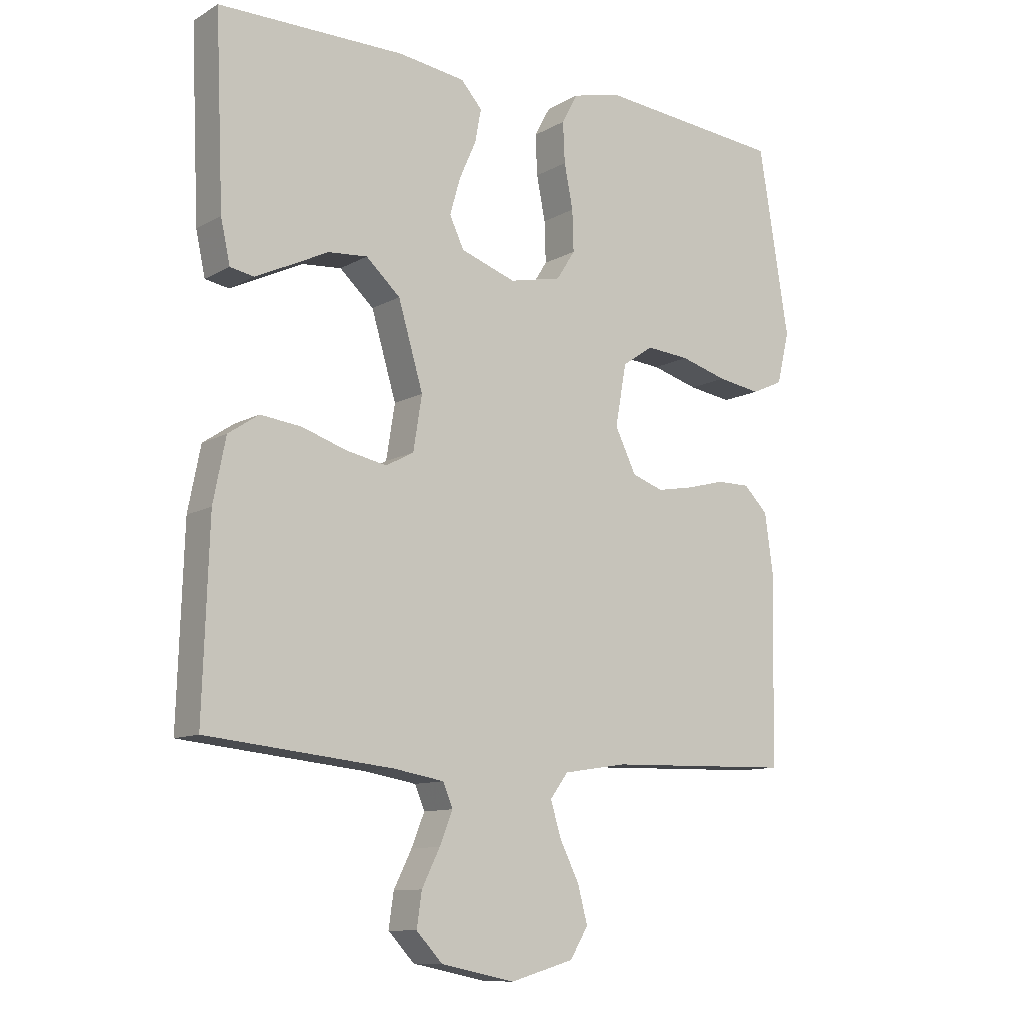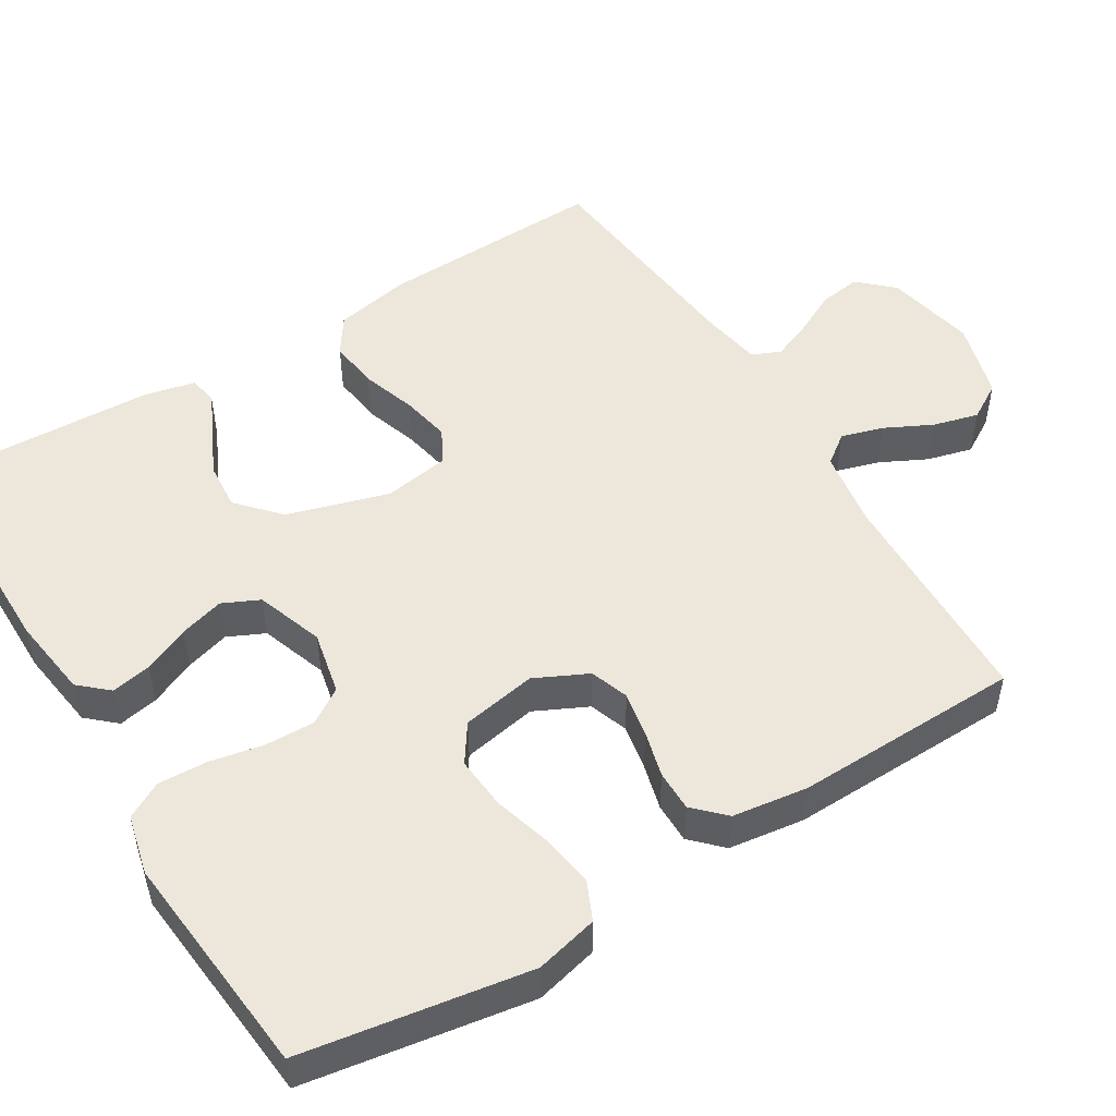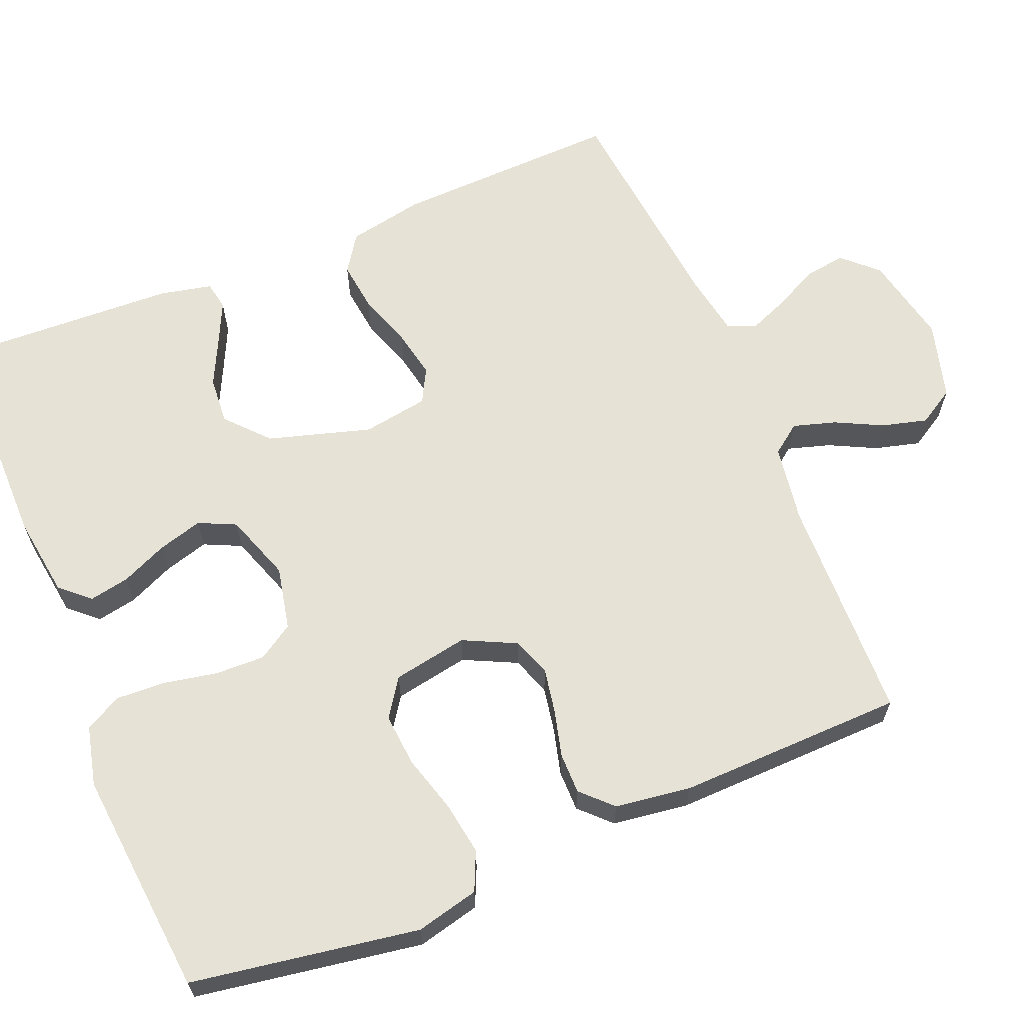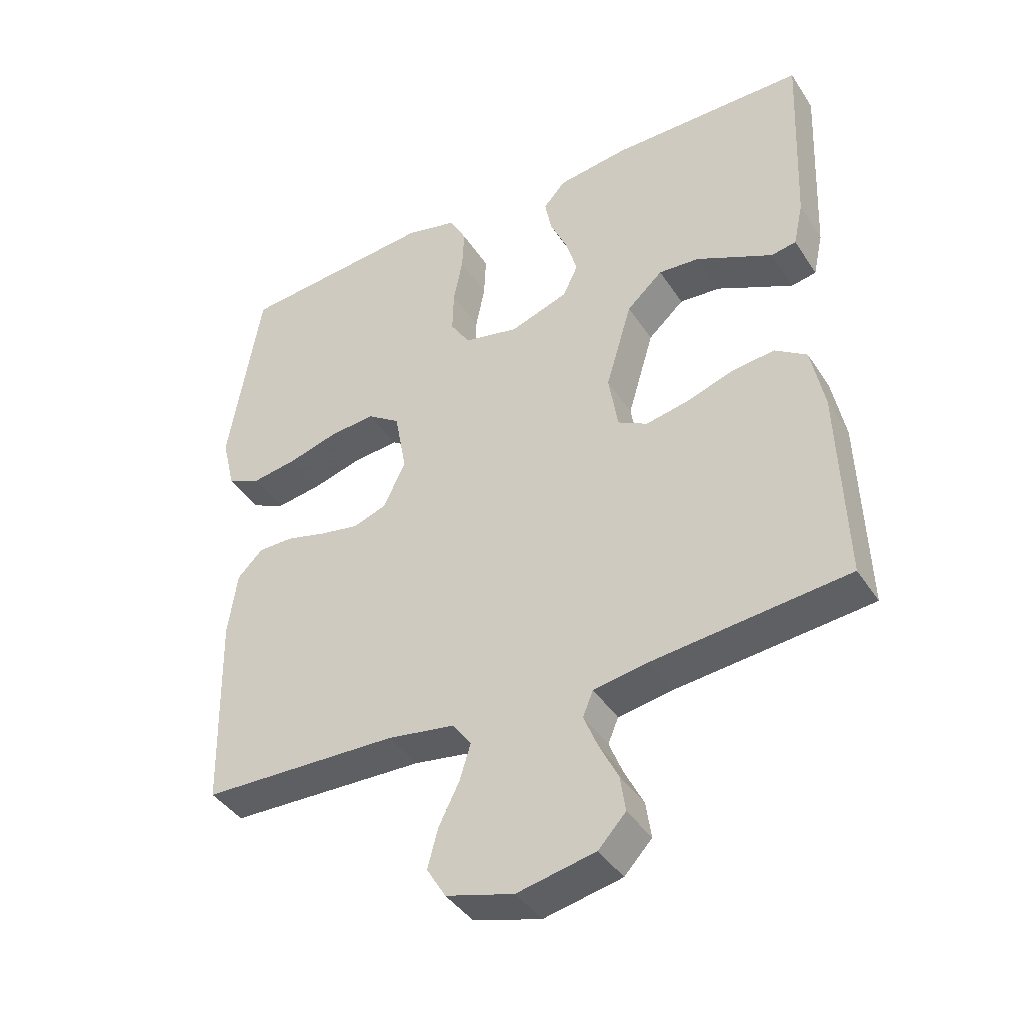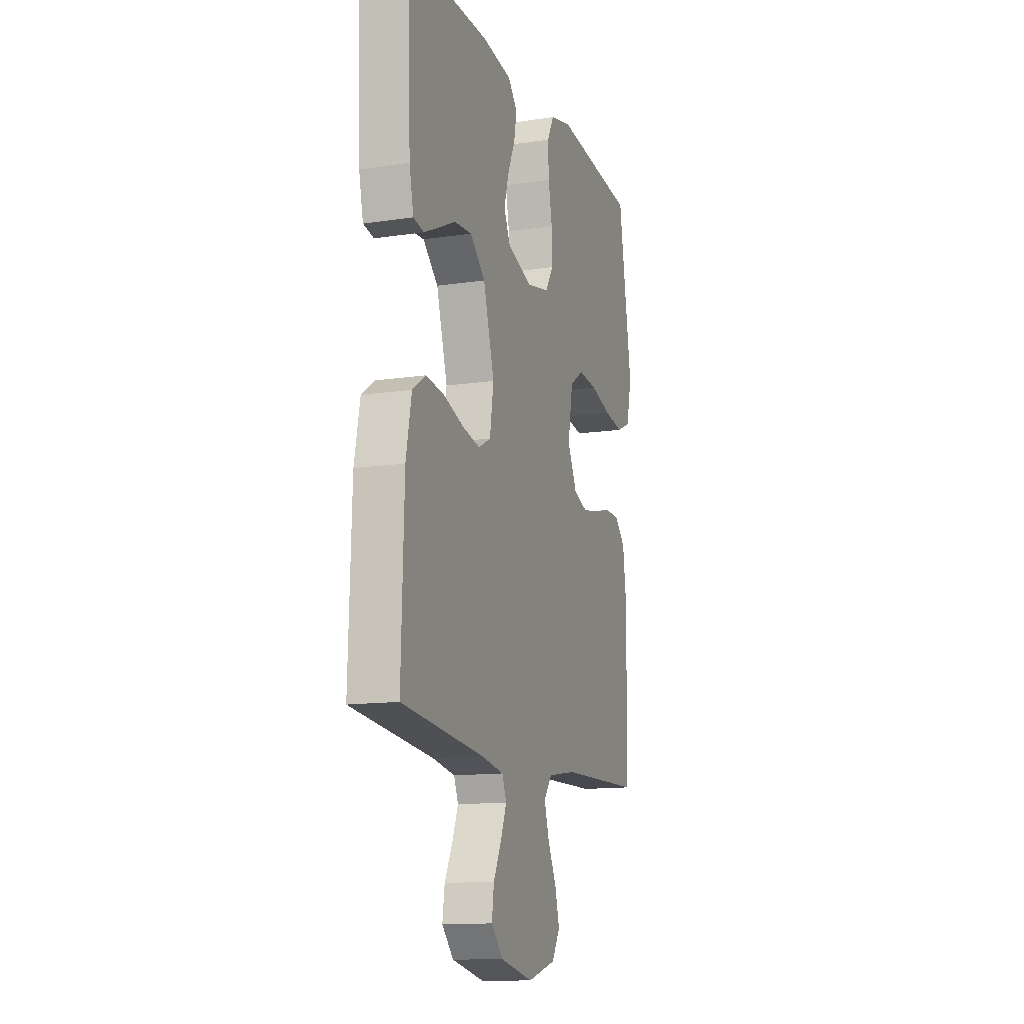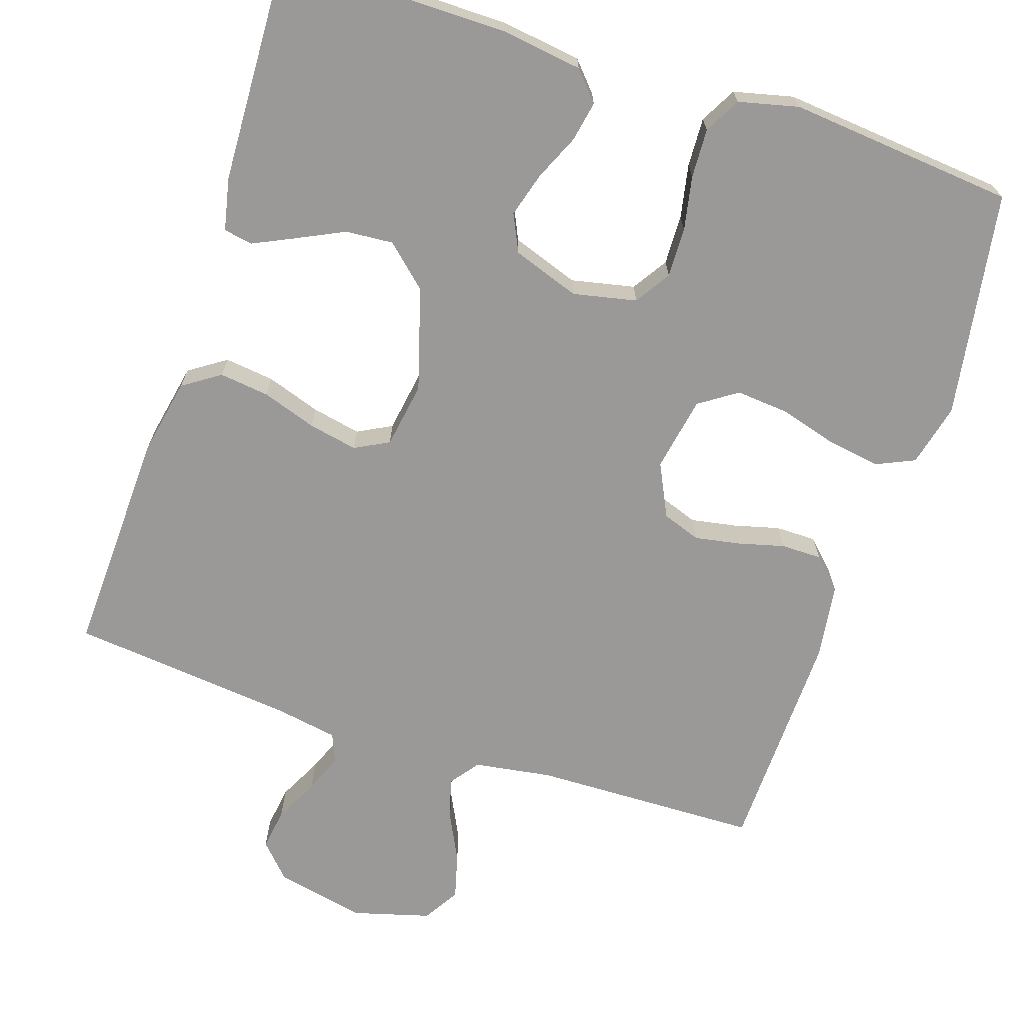
<metadata>
{"format":"obj","ext":"obj","renderer":"f3d","projection":"perspective","resolution":1024,"background":"white","views":[{"elev":-10.6,"azim":-36.1,"up":"+Z"},{"elev":50.9,"azim":58.5,"up":"+Y"},{"elev":63.9,"azim":67.5,"up":"+Y"},{"elev":-41.1,"azim":-149.8,"up":"+Z"},{"elev":-13.2,"azim":-71.2,"up":"+Z"},{"elev":-69.1,"azim":-18.3,"up":"+Y"}]}
</metadata>
<code>
v -0.5 0.07 -0.5
v -0.49 0.07 -0.2
v -0.47 0.07 -0.099
v -0.421 0.07 -0.066
v -0.355 0.07 -0.074
v -0.283 0.07 -0.098
v -0.218 0.07 -0.111
v -0.173 0.07 -0.087
v -0.159 0.07 0
v -0.199 0.07 0.135
v -0.254 0.07 0.185
v -0.317 0.07 0.18
v -0.379 0.07 0.15
v -0.434 0.07 0.124
v -0.472 0.07 0.131
v -0.487 0.07 0.2
v -0.5 0.07 0.5
v -0.2 0.07 0.5
v -0.092 0.07 0.485
v -0.058 0.07 0.447
v -0.068 0.07 0.394
v -0.095 0.07 0.333
v -0.112 0.07 0.274
v -0.089 0.07 0.225
v 0 0.07 0.194
v 0.084 0.07 0.212
v 0.114 0.07 0.259
v 0.112 0.07 0.325
v 0.098 0.07 0.396
v 0.095 0.07 0.461
v 0.121 0.07 0.509
v 0.2 0.07 0.528
v 0.5 0.07 0.5
v 0.549 0.07 0.2
v 0.529 0.07 0.117
v 0.478 0.07 0.094
v 0.408 0.07 0.105
v 0.332 0.07 0.127
v 0.262 0.07 0.133
v 0.212 0.07 0.099
v 0.194 0.07 0
v 0.228 0.07 -0.07
v 0.279 0.07 -0.088
v 0.339 0.07 -0.077
v 0.4 0.07 -0.061
v 0.454 0.07 -0.061
v 0.493 0.07 -0.1
v 0.507 0.07 -0.2
v 0.5 0.07 -0.5
v 0.2 0.07 -0.508
v 0.097 0.07 -0.524
v 0.068 0.07 -0.563
v 0.085 0.07 -0.619
v 0.116 0.07 -0.681
v 0.132 0.07 -0.741
v 0.103 0.07 -0.789
v 0 0.07 -0.818
v -0.119 0.07 -0.793
v -0.161 0.07 -0.748
v -0.153 0.07 -0.693
v -0.124 0.07 -0.635
v -0.103 0.07 -0.583
v -0.119 0.07 -0.545
v -0.2 0.07 -0.531
v -0.5 0 -0.5
v -0.49 0 -0.2
v -0.47 0 -0.099
v -0.421 0 -0.066
v -0.355 0 -0.074
v -0.283 0 -0.098
v -0.218 0 -0.111
v -0.173 0 -0.087
v -0.159 0 0
v -0.199 0 0.135
v -0.254 0 0.185
v -0.317 0 0.18
v -0.379 0 0.15
v -0.434 0 0.124
v -0.472 0 0.131
v -0.487 0 0.2
v -0.5 0 0.5
v -0.2 0 0.5
v -0.092 0 0.485
v -0.058 0 0.447
v -0.068 0 0.394
v -0.095 0 0.333
v -0.112 0 0.274
v -0.089 0 0.225
v 0 0 0.194
v 0.084 0 0.212
v 0.114 0 0.259
v 0.112 0 0.325
v 0.098 0 0.396
v 0.095 0 0.461
v 0.121 0 0.509
v 0.2 0 0.528
v 0.5 0 0.5
v 0.549 0 0.2
v 0.529 0 0.117
v 0.478 0 0.094
v 0.408 0 0.105
v 0.332 0 0.127
v 0.262 0 0.133
v 0.212 0 0.099
v 0.194 0 0
v 0.228 0 -0.07
v 0.279 0 -0.088
v 0.339 0 -0.077
v 0.4 0 -0.061
v 0.454 0 -0.061
v 0.493 0 -0.1
v 0.507 0 -0.2
v 0.5 0 -0.5
v 0.2 0 -0.508
v 0.097 0 -0.524
v 0.068 0 -0.563
v 0.085 0 -0.619
v 0.116 0 -0.681
v 0.132 0 -0.741
v 0.103 0 -0.789
v 0 0 -0.818
v -0.119 0 -0.793
v -0.161 0 -0.748
v -0.153 0 -0.693
v -0.124 0 -0.635
v -0.103 0 -0.583
v -0.119 0 -0.545
v -0.2 0 -0.531
f 59 60 61
f 58 59 61
f 57 58 61
f 56 57 61
f 55 56 61
f 54 55 61
f 53 54 61
f 52 53 61 62
f 51 52 62 63
f 48 49 50
f 47 48 50
f 46 47 50
f 45 46 50
f 44 45 50
f 51 63 64
f 50 51 64
f 44 50 64
f 43 44 64
f 36 37 38
f 35 36 38
f 34 35 38
f 33 34 38
f 32 33 38
f 31 32 38
f 30 31 38
f 29 30 38
f 28 29 38
f 27 28 38 39
f 26 27 39 40
f 20 21 22
f 19 20 22
f 18 19 22
f 17 18 22
f 16 17 22
f 15 16 22
f 14 15 22
f 13 14 22
f 12 13 22
f 11 12 22 23
f 10 11 23 24
f 4 5 6
f 3 4 6
f 2 3 6
f 1 2 6
f 64 1 6
f 64 6 7
f 64 7 8
f 43 64 8
f 42 43 8
f 41 42 8 9
f 41 9 10
f 40 41 10
f 26 40 10
f 25 26 10
f 10 24 25
f 125 124 123
f 125 123 122
f 125 122 121
f 125 121 120
f 125 120 119
f 125 119 118
f 125 118 117
f 126 125 117 116
f 127 126 116 115
f 114 113 112
f 114 112 111
f 114 111 110
f 114 110 109
f 114 109 108
f 128 127 115
f 128 115 114
f 128 114 108
f 128 108 107
f 102 101 100
f 102 100 99
f 102 99 98
f 102 98 97
f 102 97 96
f 102 96 95
f 102 95 94
f 102 94 93
f 102 93 92
f 103 102 92 91
f 104 103 91 90
f 86 85 84
f 86 84 83
f 86 83 82
f 86 82 81
f 86 81 80
f 86 80 79
f 86 79 78
f 86 78 77
f 86 77 76
f 87 86 76 75
f 88 87 75 74
f 70 69 68
f 70 68 67
f 70 67 66
f 70 66 65
f 70 65 128
f 71 70 128
f 72 71 128
f 72 128 107
f 72 107 106
f 73 72 106 105
f 74 73 105
f 74 105 104
f 74 104 90
f 74 90 89
f 89 88 74
f 1 65 66 2
f 2 66 67 3
f 3 67 68 4
f 4 68 69 5
f 5 69 70 6
f 6 70 71 7
f 7 71 72 8
f 8 72 73 9
f 9 73 74 10
f 10 74 75 11
f 11 75 76 12
f 12 76 77 13
f 13 77 78 14
f 14 78 79 15
f 15 79 80 16
f 16 80 81 17
f 17 81 82 18
f 18 82 83 19
f 19 83 84 20
f 20 84 85 21
f 21 85 86 22
f 22 86 87 23
f 23 87 88 24
f 24 88 89 25
f 25 89 90 26
f 26 90 91 27
f 27 91 92 28
f 28 92 93 29
f 29 93 94 30
f 30 94 95 31
f 31 95 96 32
f 32 96 97 33
f 33 97 98 34
f 34 98 99 35
f 35 99 100 36
f 36 100 101 37
f 37 101 102 38
f 38 102 103 39
f 39 103 104 40
f 40 104 105 41
f 41 105 106 42
f 42 106 107 43
f 43 107 108 44
f 44 108 109 45
f 45 109 110 46
f 46 110 111 47
f 47 111 112 48
f 48 112 113 49
f 49 113 114 50
f 50 114 115 51
f 51 115 116 52
f 52 116 117 53
f 53 117 118 54
f 54 118 119 55
f 55 119 120 56
f 56 120 121 57
f 57 121 122 58
f 58 122 123 59
f 59 123 124 60
f 60 124 125 61
f 61 125 126 62
f 62 126 127 63
f 63 127 128 64
f 64 128 65 1

</code>
